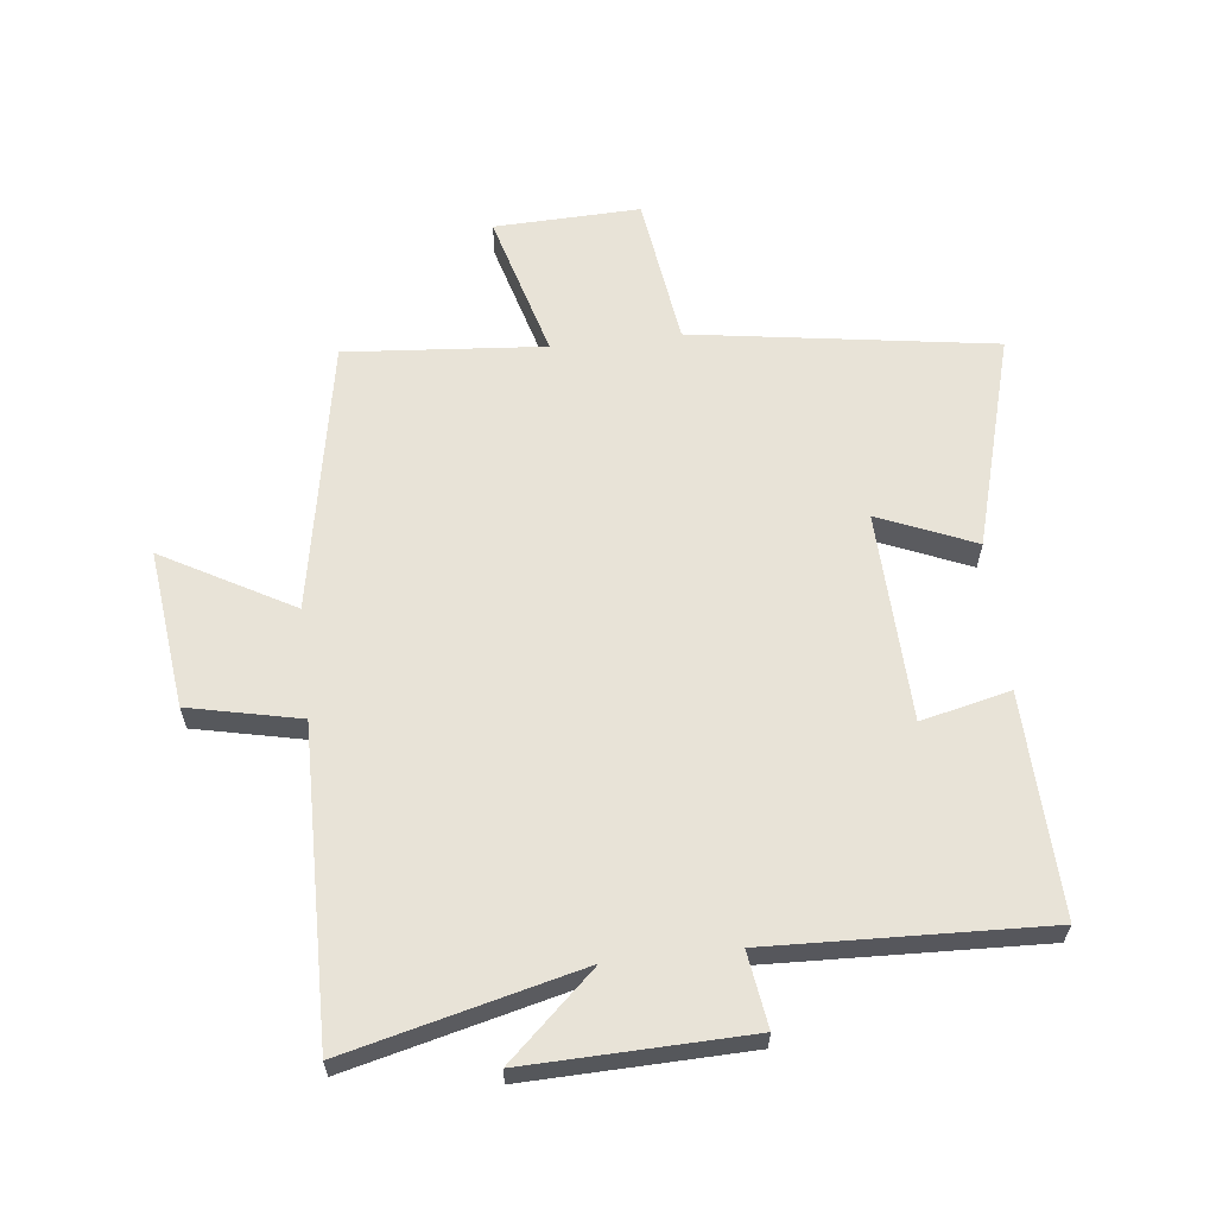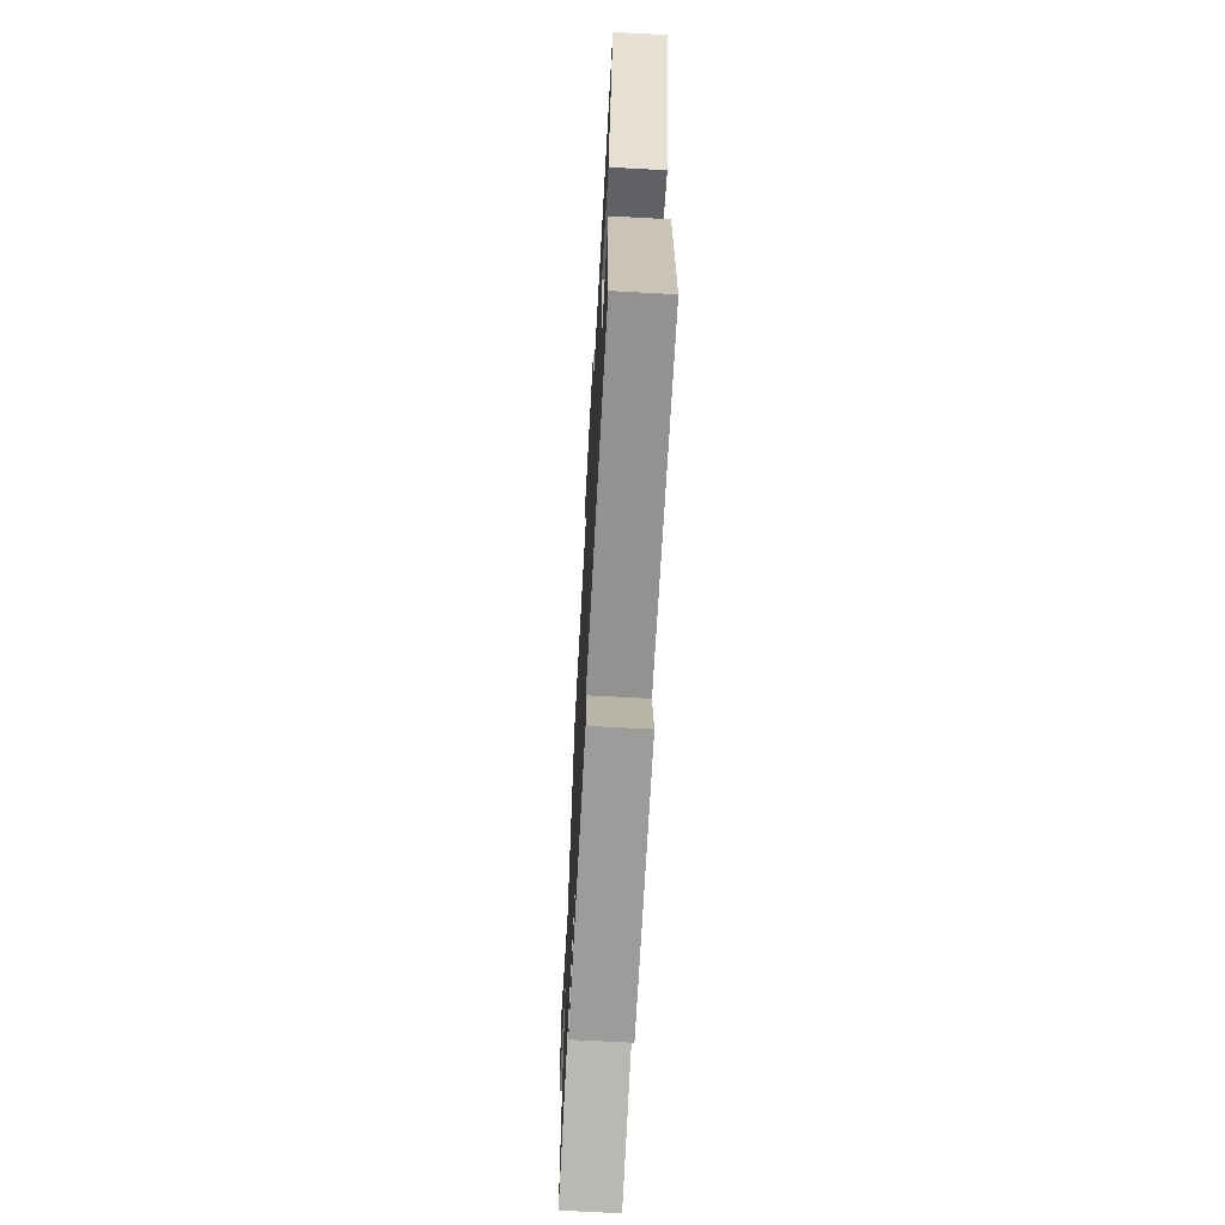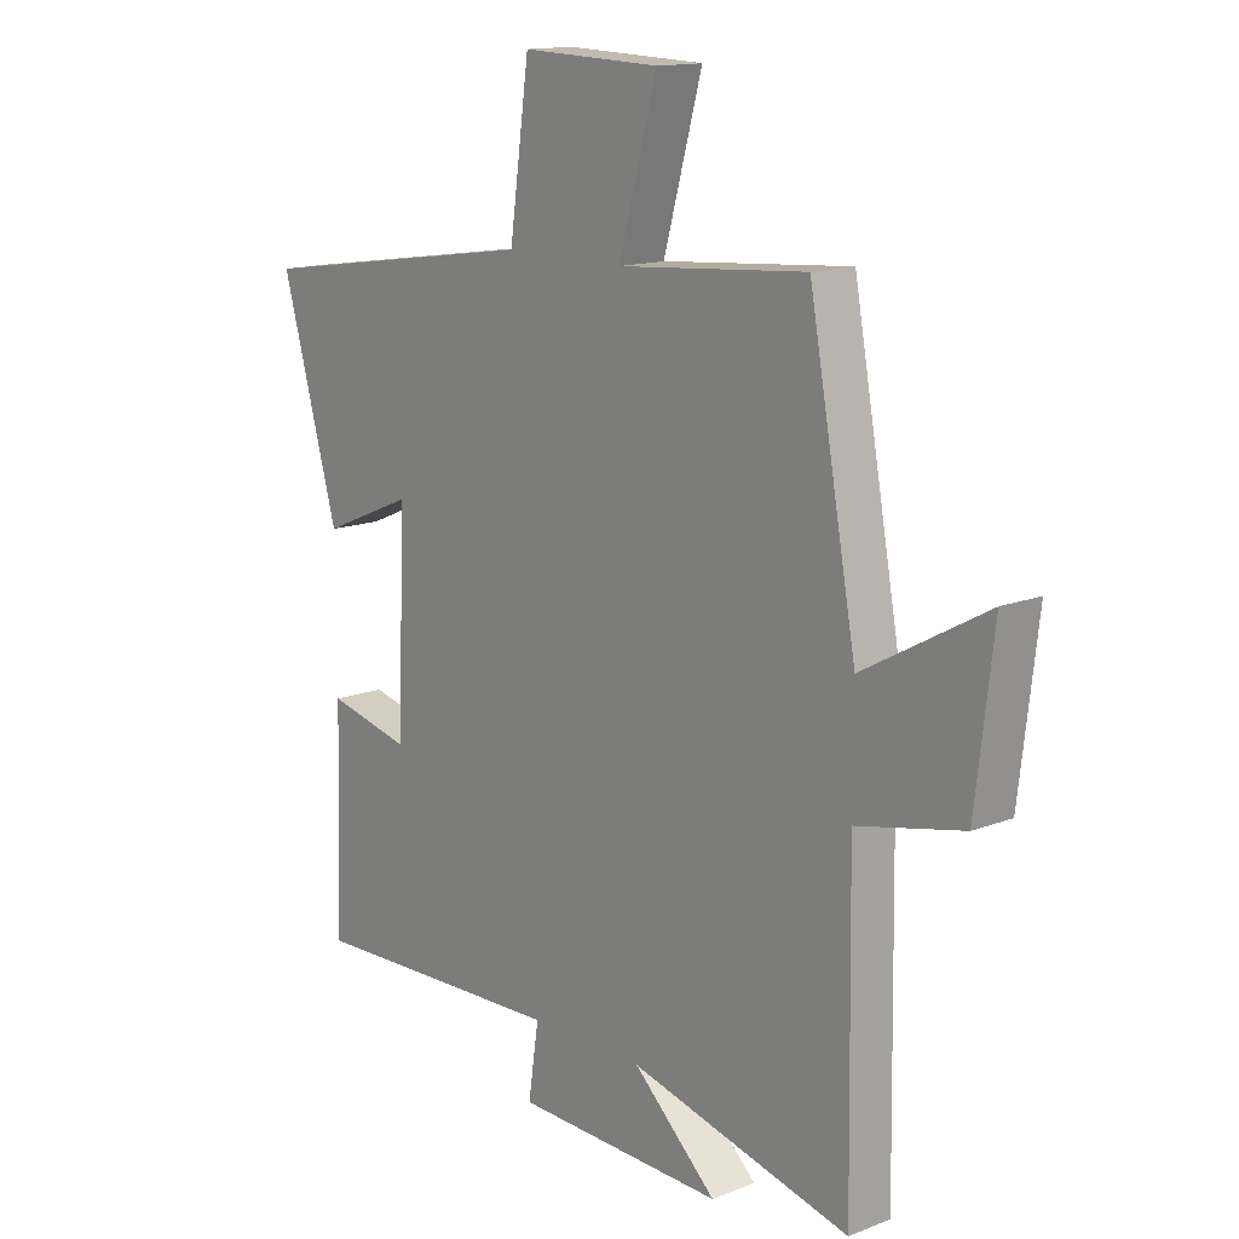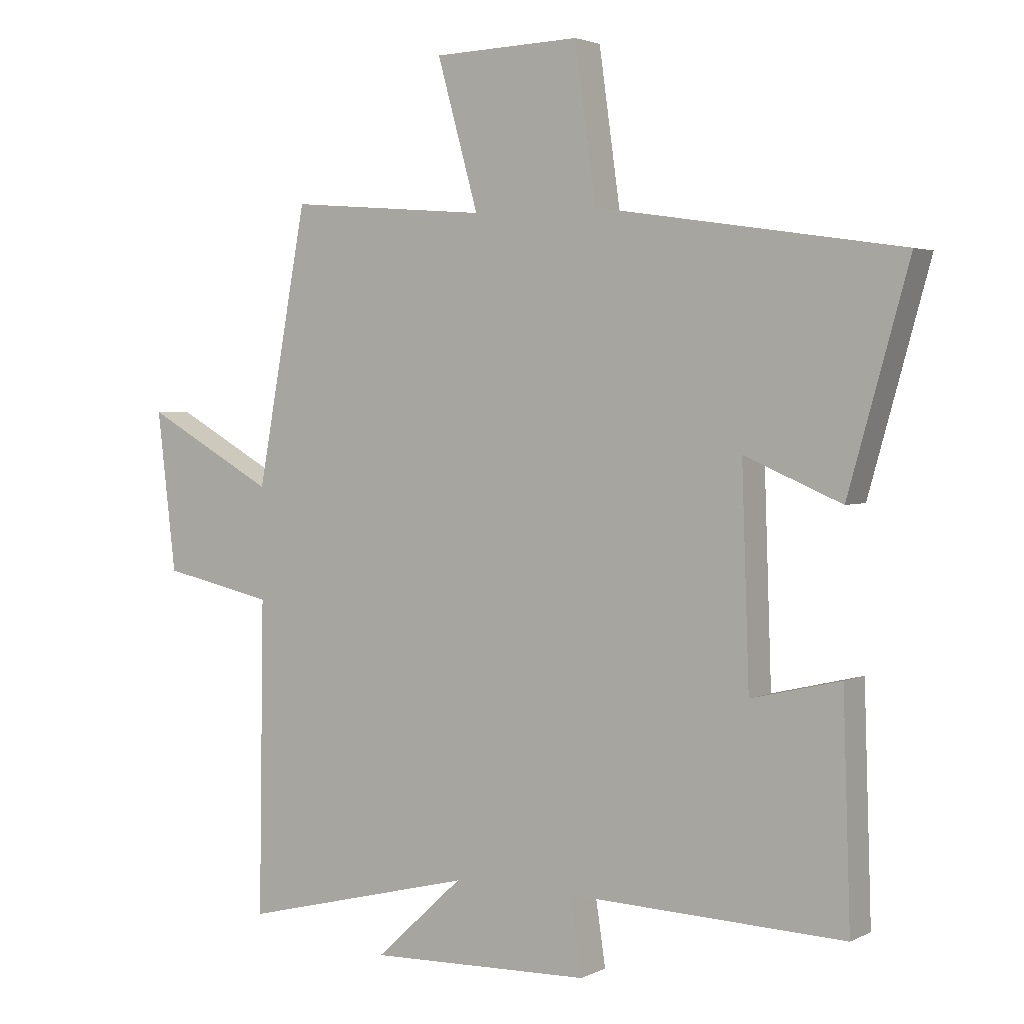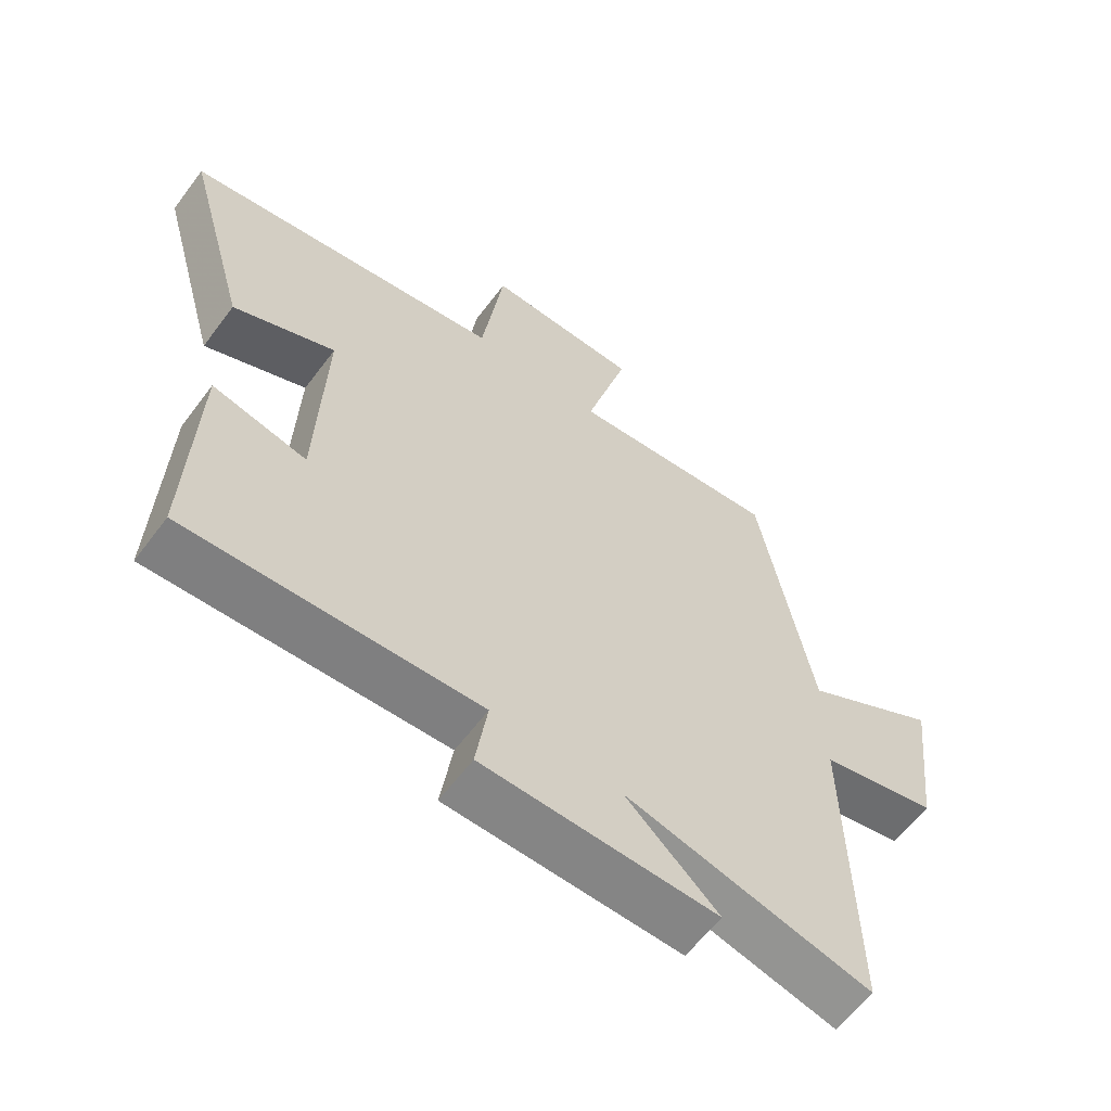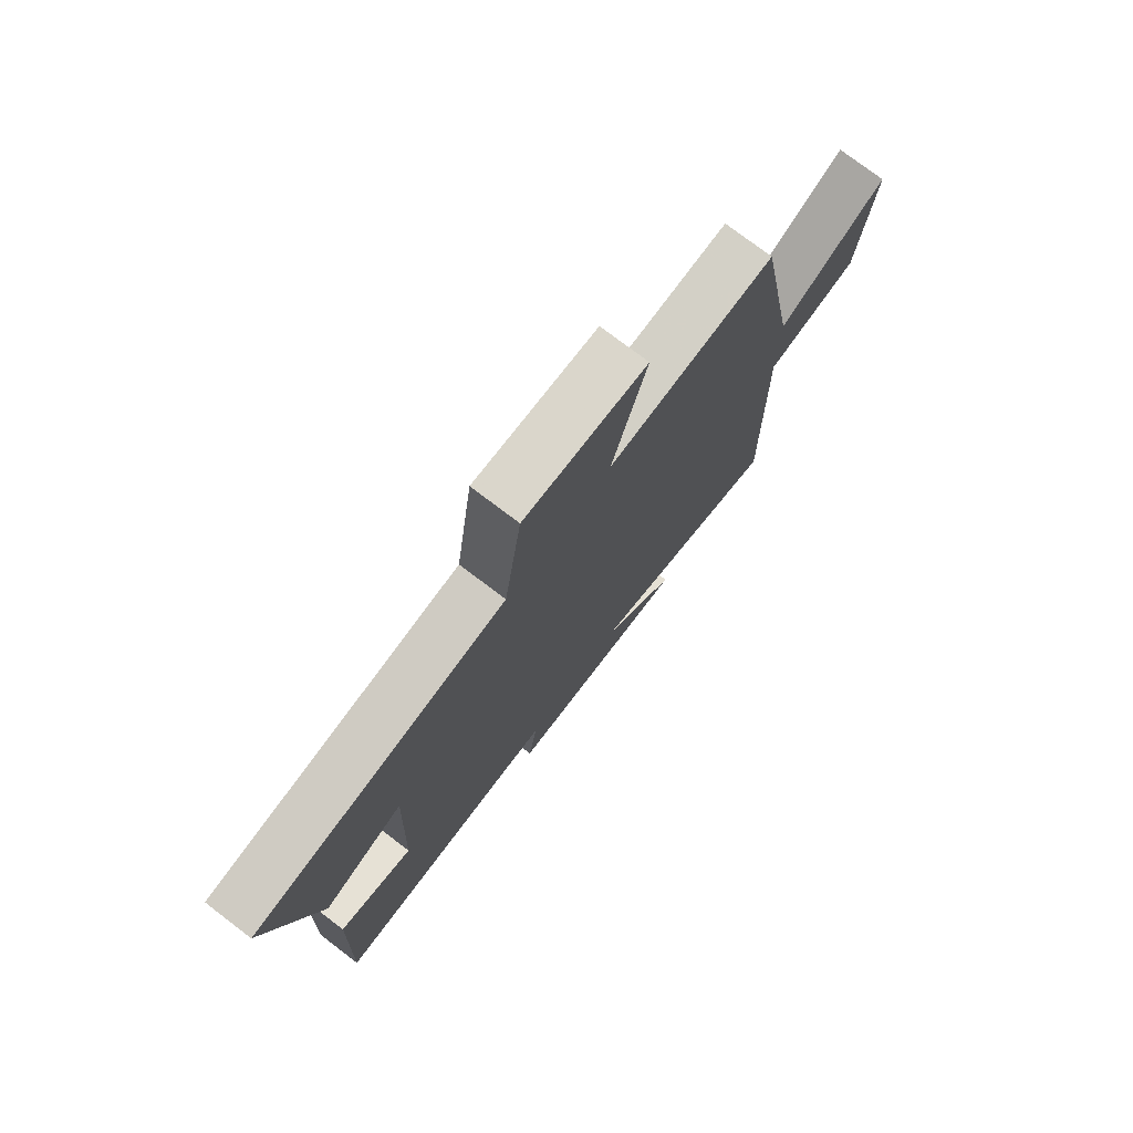
<metadata>
{"format":"obj","ext":"obj","renderer":"f3d","projection":"perspective","resolution":1024,"background":"white","views":[{"elev":61.8,"azim":173.6,"up":"+Y"},{"elev":-68.5,"azim":-93.1,"up":"+Z"},{"elev":14.3,"azim":49.4,"up":"+Z"},{"elev":2.8,"azim":-147.8,"up":"+Z"},{"elev":-60.9,"azim":-36.7,"up":"+Z"},{"elev":75.9,"azim":-52.7,"up":"+Z"}]}
</metadata>
<code>
v -0.597 0.07 0.427
v -0.107 0.07 0.5
v -0.073 0.07 0.744
v 0.163 0.07 0.736
v 0.097 0.07 0.5
v 0.419 0.07 0.526
v 0.5 0.07 0.086
v 0.71 0.07 0.203
v 0.68 0.07 -0.053
v 0.5 0.07 -0.092
v 0.508 0.07 -0.594
v 0.131 0.07 -0.5
v 0.273 0.07 -0.631
v -0.085 0.07 -0.621
v -0.067 0.07 -0.5
v -0.512 0.07 -0.516
v -0.5 0.07 -0.158
v -0.356 0.07 -0.192
v -0.344 0.07 0.148
v -0.5 0.07 0.082
v -0.597 0 0.427
v -0.107 0 0.5
v -0.073 0 0.744
v 0.163 0 0.736
v 0.097 0 0.5
v 0.419 0 0.526
v 0.5 0 0.086
v 0.71 0 0.203
v 0.68 0 -0.053
v 0.5 0 -0.092
v 0.508 0 -0.594
v 0.131 0 -0.5
v 0.273 0 -0.631
v -0.085 0 -0.621
v -0.067 0 -0.5
v -0.512 0 -0.516
v -0.5 0 -0.158
v -0.356 0 -0.192
v -0.344 0 0.148
v -0.5 0 0.082
f 19 20 1 2
f 18 19 2
f 15 16 17 18
f 15 18 2
f 12 13 14 15
f 12 15 2 3
f 10 11 12 3
f 7 8 9 10
f 5 6 7 10
f 5 10 3
f 3 4 5
f 22 21 40 39
f 22 39 38
f 38 37 36 35
f 22 38 35
f 35 34 33 32
f 23 22 35 32
f 23 32 31 30
f 30 29 28 27
f 30 27 26 25
f 23 30 25
f 25 24 23
f 1 21 22 2
f 2 22 23 3
f 3 23 24 4
f 4 24 25 5
f 5 25 26 6
f 6 26 27 7
f 7 27 28 8
f 8 28 29 9
f 9 29 30 10
f 10 30 31 11
f 11 31 32 12
f 12 32 33 13
f 13 33 34 14
f 14 34 35 15
f 15 35 36 16
f 16 36 37 17
f 17 37 38 18
f 18 38 39 19
f 19 39 40 20
f 20 40 21 1

</code>
